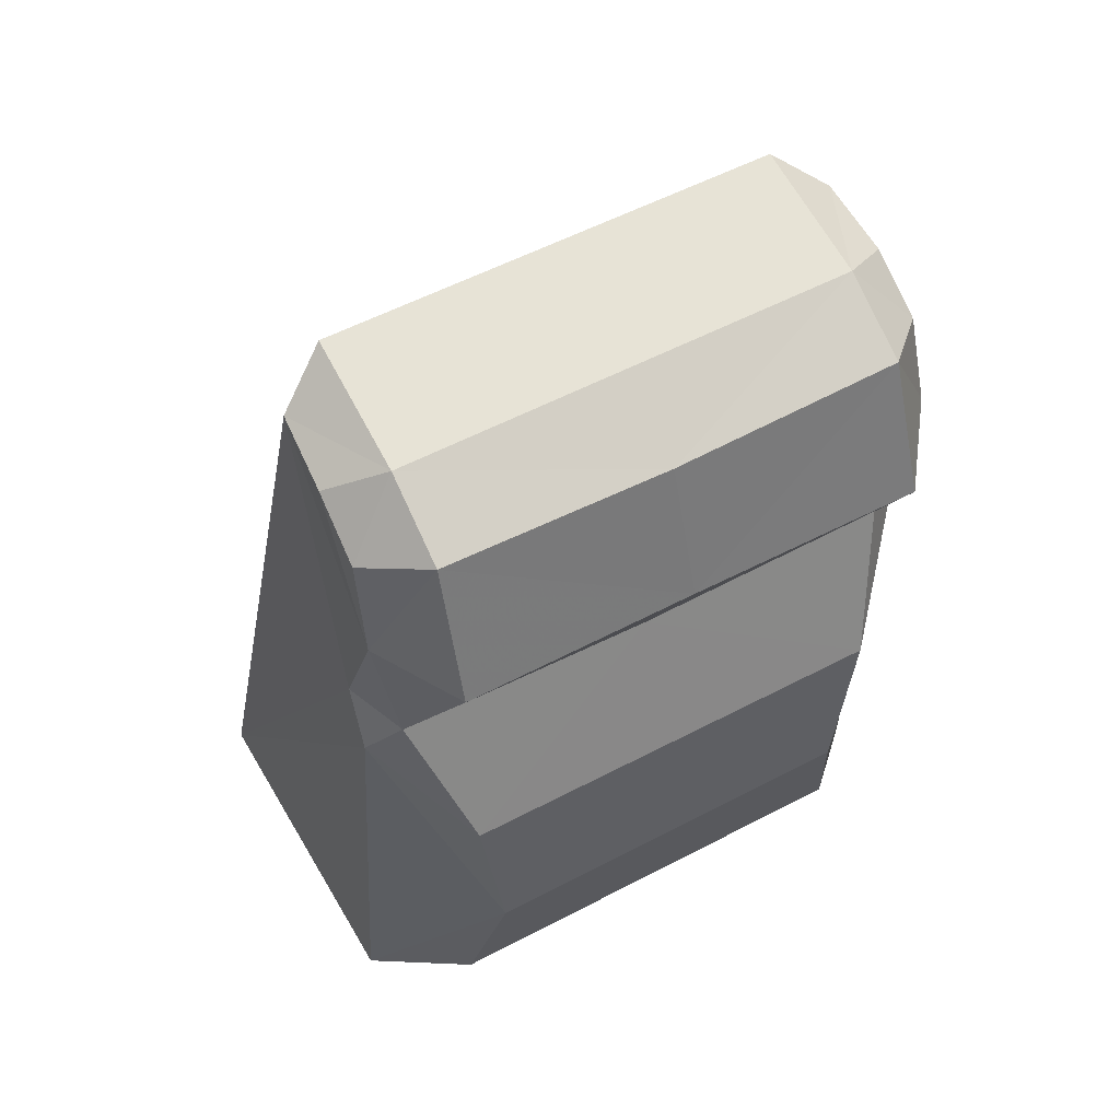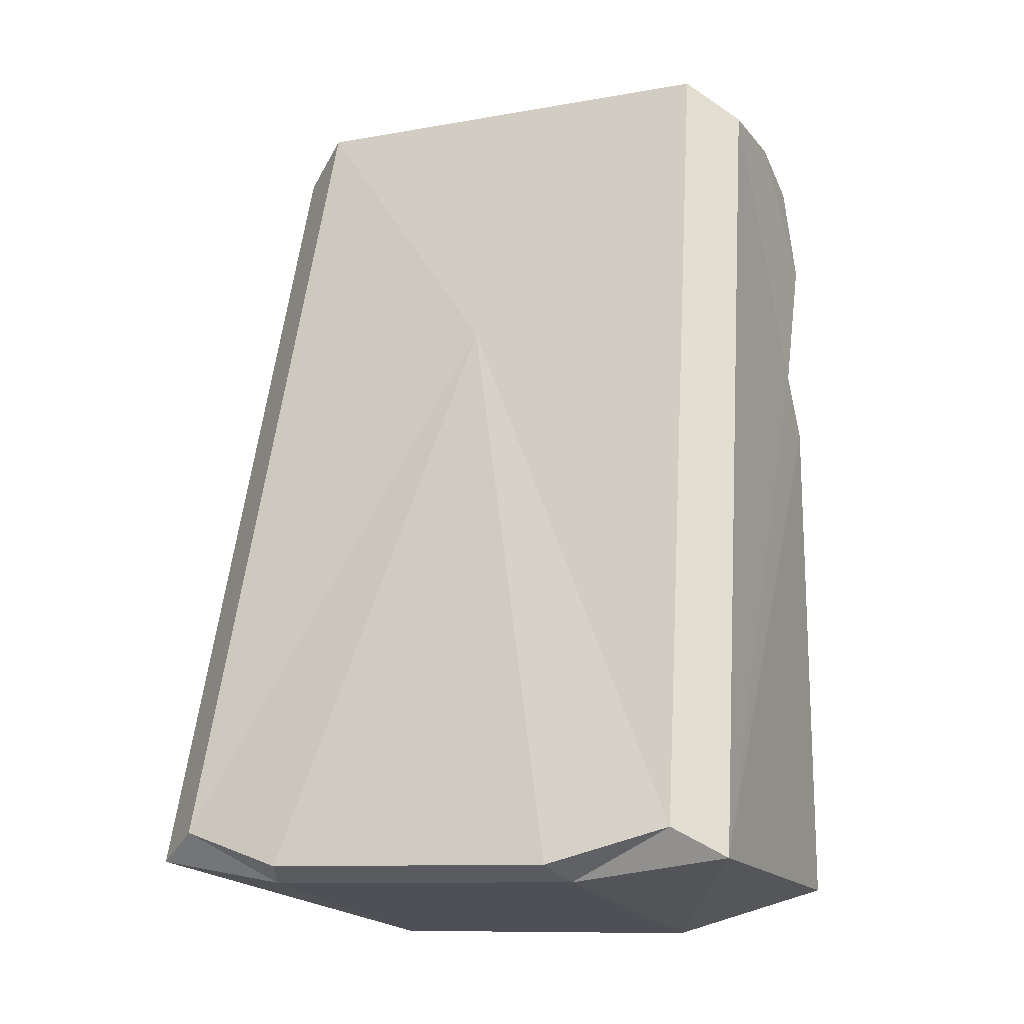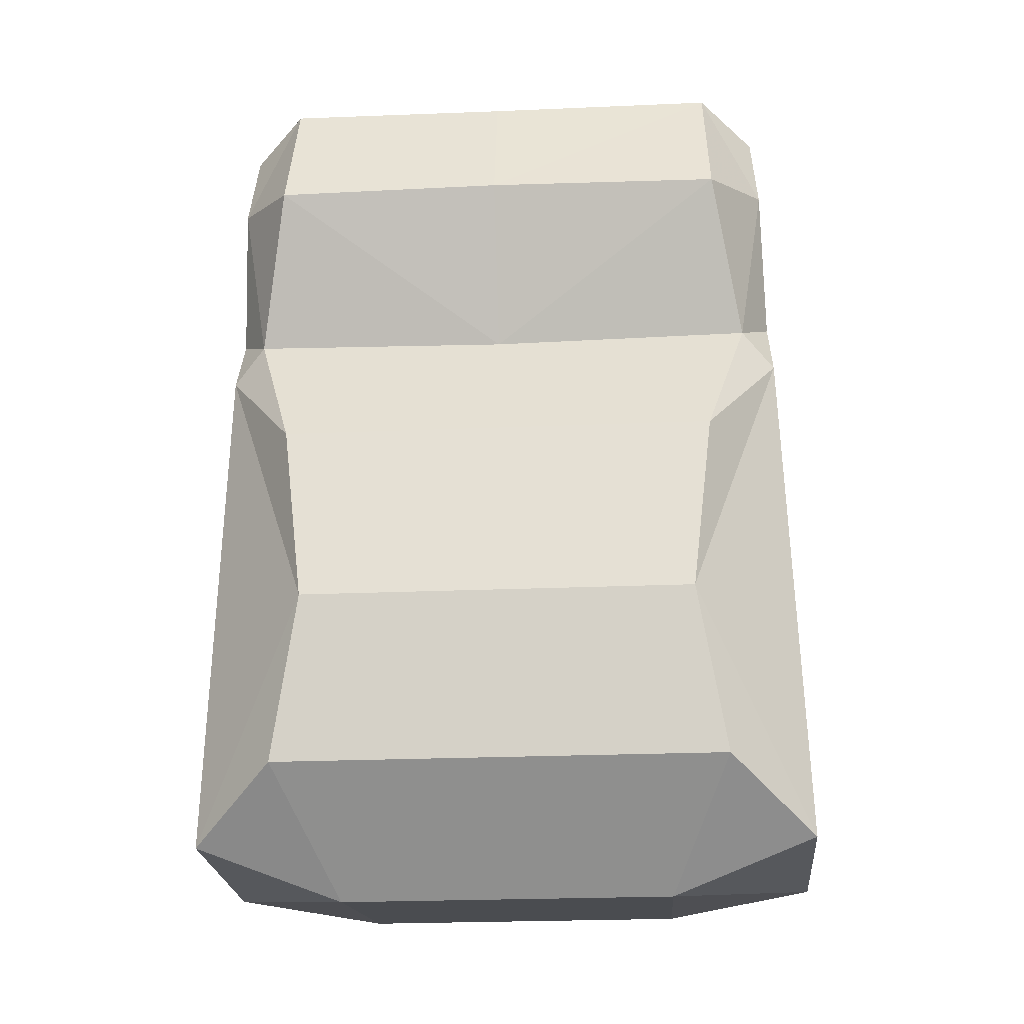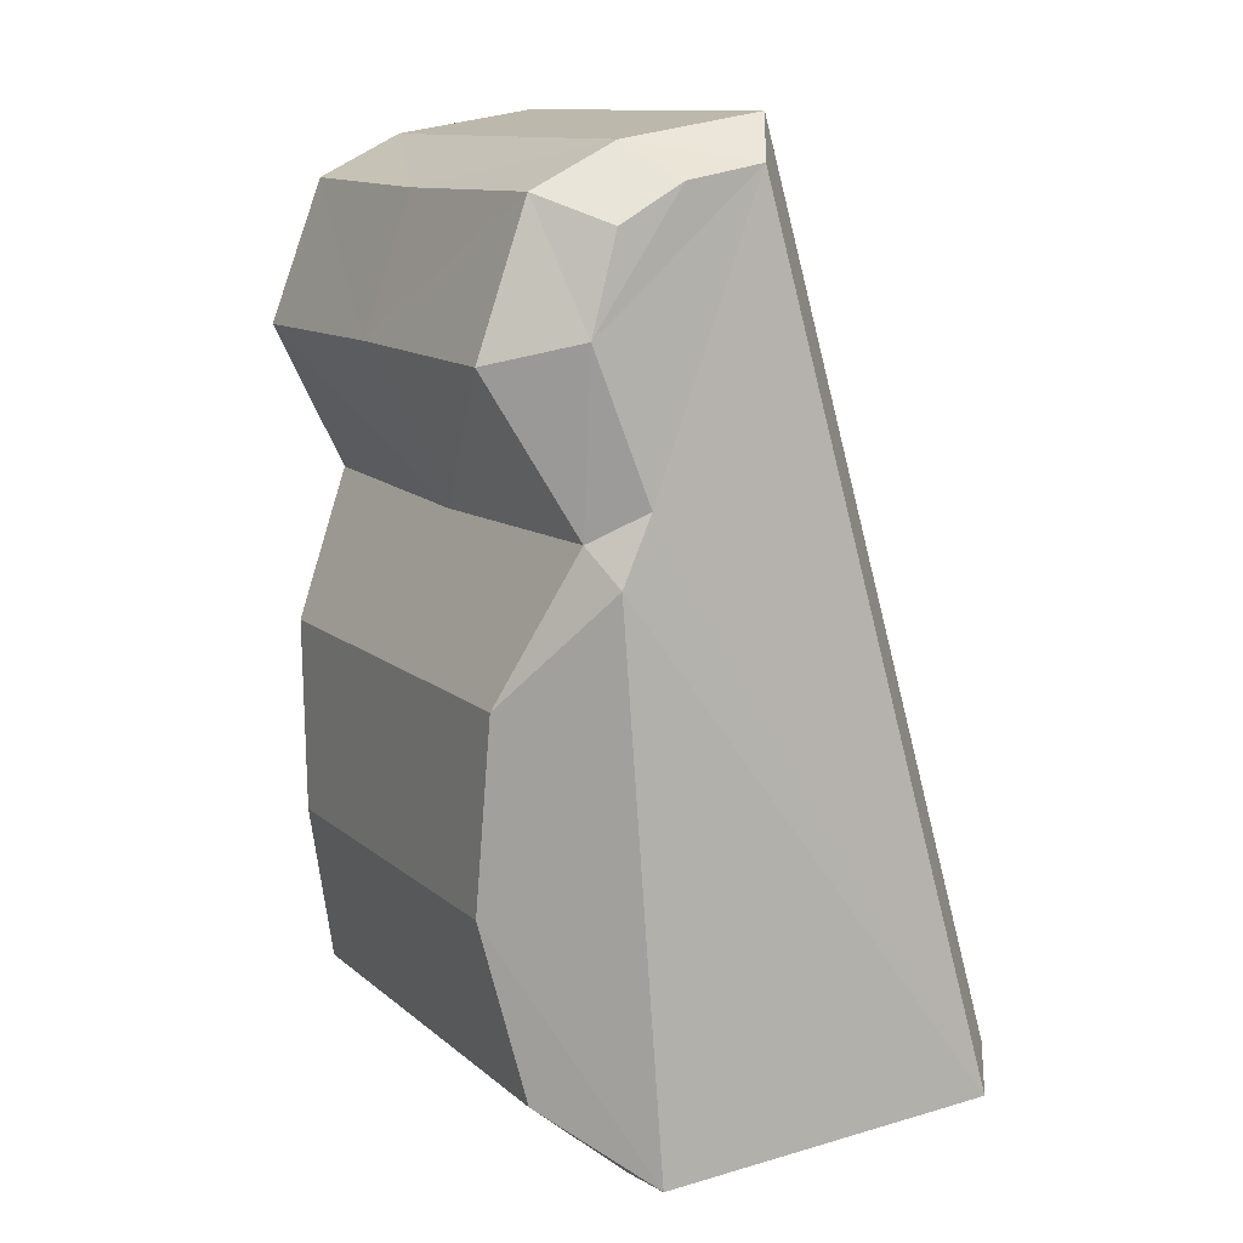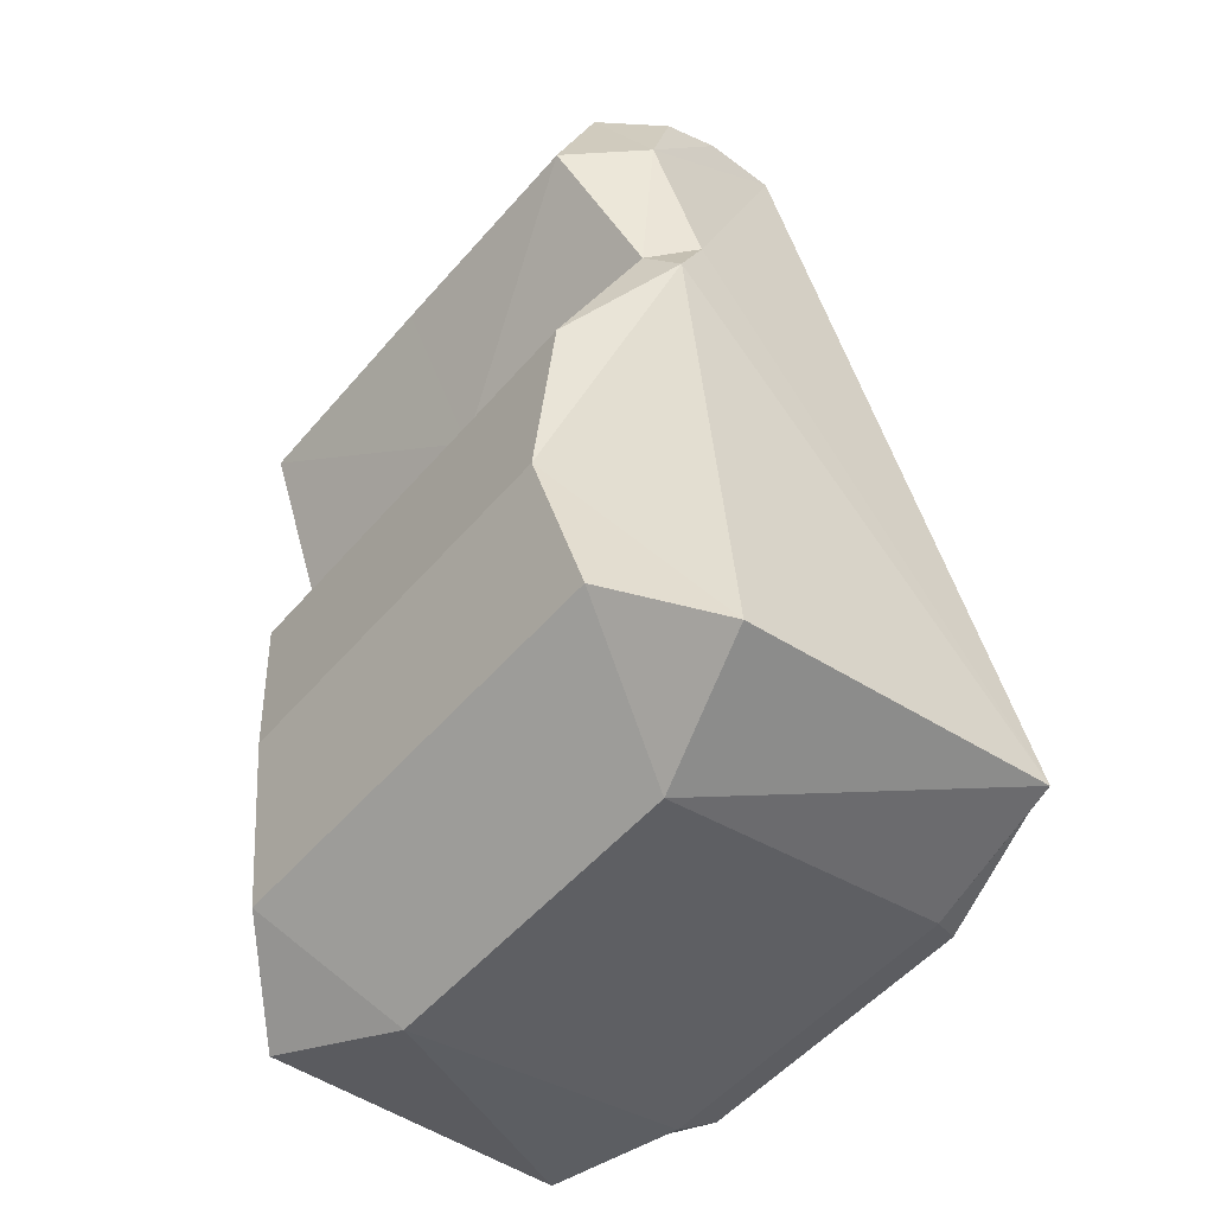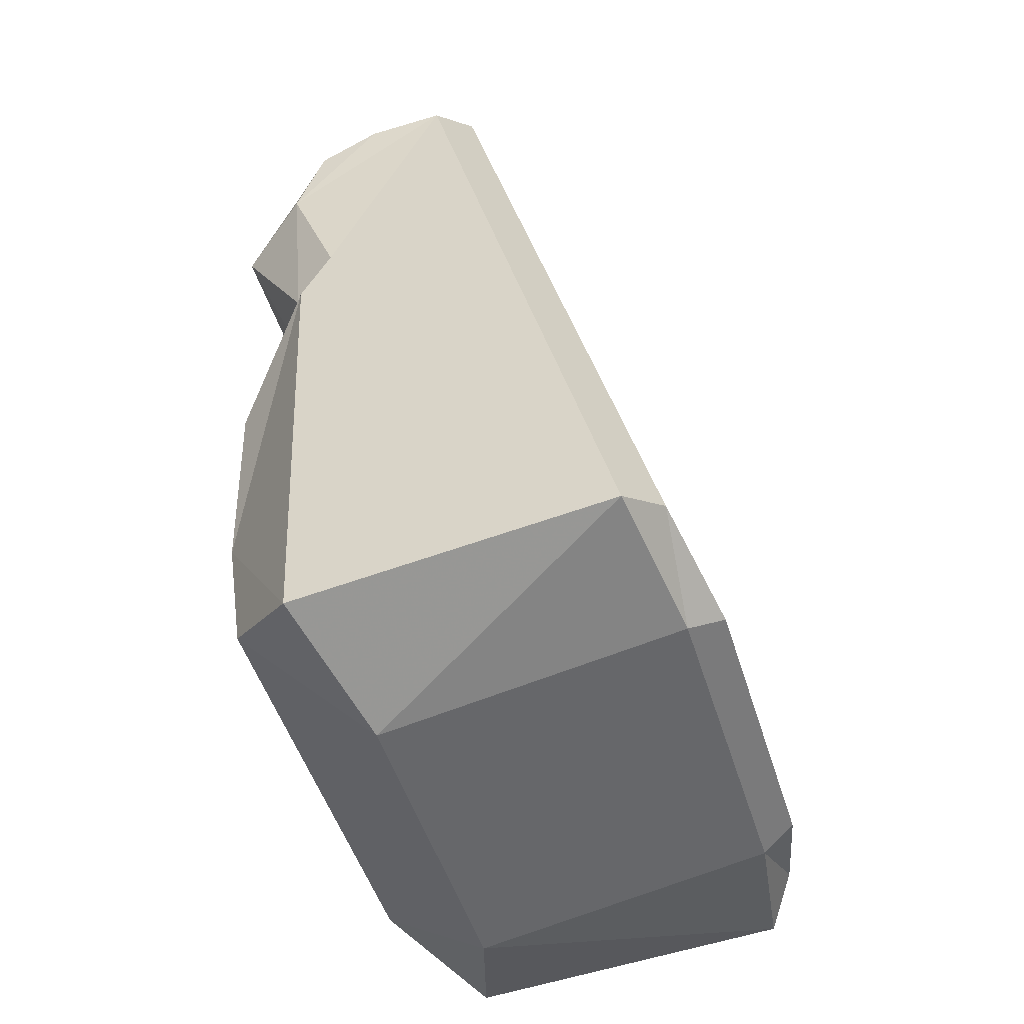
<metadata>
{"format":"obj","ext":"obj","renderer":"f3d","projection":"perspective","resolution":1024,"background":"white","views":[{"elev":55.7,"azim":-28.9,"up":"+Z"},{"elev":-10.1,"azim":-154.9,"up":"+Z"},{"elev":-25.3,"azim":3.8,"up":"+Z"},{"elev":11.4,"azim":62.4,"up":"+Z"},{"elev":-52.0,"azim":50.7,"up":"+Z"},{"elev":-48.6,"azim":106.7,"up":"+Z"}]}
</metadata>
<code>
v 0.01159 -0.007906 0.03179
v 0.01142 -0.01002 0.03729
v -0.000104 -0.01304 0.03654
v 0.01122 -0.008971 0.04085
v -0.000104 -0.01118 0.04176
v 0.01116 -0.006527 0.04222
v -0.000104 -0.007827 0.04349
v 0.01097 -0.003464 0.04275
v -0.000104 -0.002339 0.04438
v 0.00667 0.005745 0.009126
v 0.0117 -0.009065 0.0293
v 0.006681 -0.006185 0.006968
v 0.009009 -0.01123 0.01125
v 0.008738 -0.0124 0.02507
v 0.007863 -0.0126 0.01775
v -0.000104 -0.006185 0.006968
v -0.000104 0.007086 0.009791
v -0.000104 -0.009904 0.03043
v -0.000104 0.000961 0.033
v -0.000104 -0.0126 0.01775
v -0.000104 -0.0124 0.02507
v 0.0124 -0.007861 0.008819
v 0.01282 0.004889 0.01004
v -0.000104 -0.01123 0.01125
v 0.01039 -0.009789 0.03067
v 0.009244 -0.01302 0.03644
v 0.00906 -0.01105 0.04189
v 0.009023 -0.007827 0.04349
v 0.008962 -0.002339 0.04438
v 0.01089 0.00609 0.01121
v 0.006073 0.007086 0.009791
v -0.01159 -0.007907 0.03179
v -0.01142 -0.01002 0.03729
v -0.01122 -0.008971 0.04085
v -0.01116 -0.006527 0.04222
v -0.01097 -0.003464 0.04275
v -0.00667 0.005745 0.009126
v -0.0117 -0.009065 0.0293
v -0.006681 -0.006185 0.006968
v -0.009009 -0.01123 0.01125
v -0.008738 -0.0124 0.02507
v -0.007863 -0.0126 0.01775
v -0.0124 -0.007861 0.008819
v -0.01282 0.004889 0.01004
v -0.01039 -0.009789 0.03067
v -0.009244 -0.01302 0.03644
v -0.00906 -0.01105 0.04189
v -0.009023 -0.007827 0.04349
v -0.008962 -0.002339 0.04438
v -0.01089 0.00609 0.01121
v -0 0.005745 0.009126
v -0.006073 0.007086 0.009791
f 24 13 15
f 15 14 21
f 22 13 12
f 27 5 3
f 28 7 5
f 29 9 7
f 30 29 8
f 30 23 10
f 12 13 24
f 22 11 15
f 2 26 25
f 2 4 27
f 4 6 28
f 8 29 28
f 2 8 6
f 1 25 11
f 23 22 12
f 11 22 23
f 31 10 51
f 12 16 51
f 14 11 25
f 19 9 29
f 19 31 17
f 26 3 18
f 14 25 18
f 43 39 40
f 36 49 50
f 37 44 50
f 38 43 42
f 45 46 33
f 33 46 47
f 34 47 48
f 48 49 36
f 32 33 36
f 32 38 45
f 39 43 44
f 44 43 38
f 41 45 38
f 20 24 15
f 20 15 21
f 26 27 3
f 27 28 5
f 28 29 7
f 23 30 8
f 31 30 10
f 16 12 24
f 14 15 11
f 22 15 13
f 1 2 25
f 26 2 27
f 27 4 28
f 6 8 28
f 8 2 1
f 2 6 4
f 1 23 8
f 10 23 12
f 1 11 23
f 17 31 51
f 10 12 51
f 30 31 19
f 19 29 30
f 25 26 18
f 21 14 18
f 44 36 50
f 52 37 50
f 42 41 38
f 43 40 42
f 32 45 33
f 34 33 47
f 35 34 48
f 35 48 36
f 36 44 32
f 33 35 36
f 35 33 34
f 37 39 44
f 32 44 38
f 37 52 51
f 37 51 39
f 24 20 42
f 21 41 42
f 3 5 47
f 5 7 48
f 7 9 49
f 39 16 24
f 52 17 51
f 51 16 39
f 19 52 50
f 19 17 52
f 18 3 46
f 18 45 41
f 40 24 42
f 20 21 42
f 46 3 47
f 47 5 48
f 48 7 49
f 40 39 24
f 49 9 19
f 19 50 49
f 45 18 46
f 21 18 41
f 24 13 15
f 15 14 21
f 22 13 12
f 27 5 3
f 28 7 5
f 29 9 7
f 30 29 8
f 30 23 10
f 12 13 24
f 22 11 15
f 2 26 25
f 2 4 27
f 4 6 28
f 8 29 28
f 2 8 6
f 1 25 11
f 23 22 12
f 11 22 23
f 31 10 51
f 12 16 51
f 14 11 25
f 19 9 29
f 19 31 17
f 26 3 18
f 14 25 18
f 43 39 40
f 36 49 50
f 37 44 50
f 38 43 42
f 45 46 33
f 33 46 47
f 34 47 48
f 48 49 36
f 32 33 36
f 32 38 45
f 39 43 44
f 44 43 38
f 41 45 38
f 20 24 15
f 20 15 21
f 26 27 3
f 27 28 5
f 28 29 7
f 23 30 8
f 31 30 10
f 16 12 24
f 14 15 11
f 22 15 13
f 1 2 25
f 26 2 27
f 27 4 28
f 6 8 28
f 8 2 1
f 2 6 4
f 1 23 8
f 10 23 12
f 1 11 23
f 17 31 51
f 10 12 51
f 30 31 19
f 19 29 30
f 25 26 18
f 21 14 18
f 44 36 50
f 52 37 50
f 42 41 38
f 43 40 42
f 32 45 33
f 34 33 47
f 35 34 48
f 35 48 36
f 36 44 32
f 33 35 36
f 35 33 34
f 37 39 44
f 32 44 38
f 37 52 51
f 37 51 39
f 24 20 42
f 21 41 42
f 3 5 47
f 5 7 48
f 7 9 49
f 39 16 24
f 52 17 51
f 51 16 39
f 19 52 50
f 19 17 52
f 18 3 46
f 18 45 41
f 40 24 42
f 20 21 42
f 46 3 47
f 47 5 48
f 48 7 49
f 40 39 24
f 49 9 19
f 19 50 49
f 45 18 46
f 21 18 41

</code>
